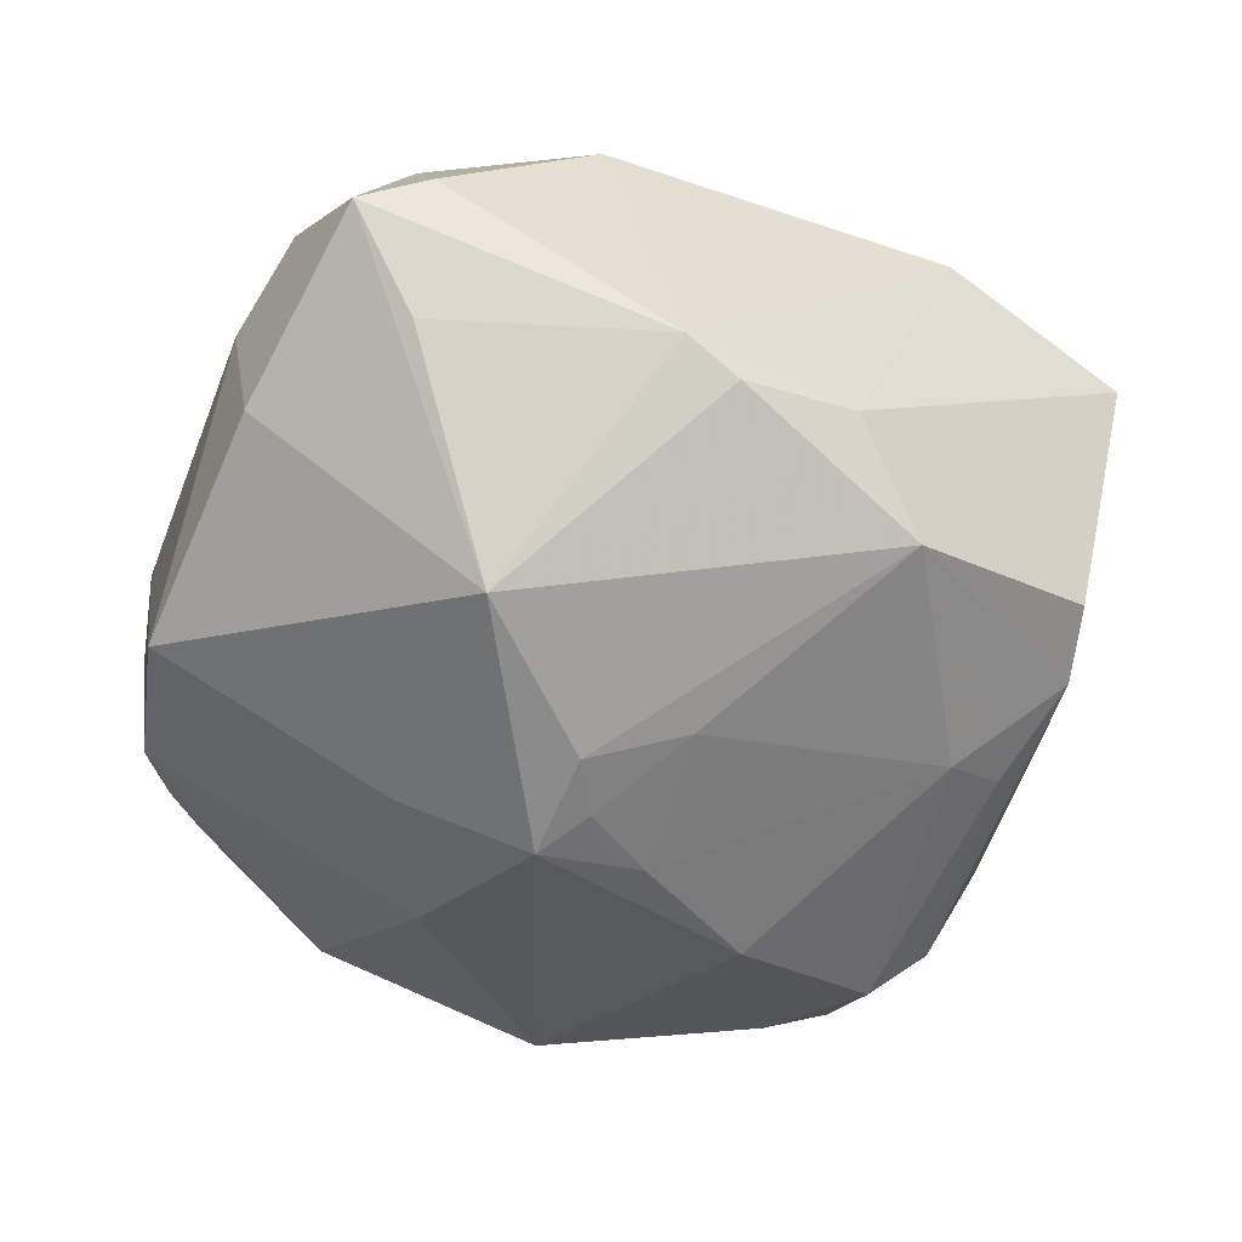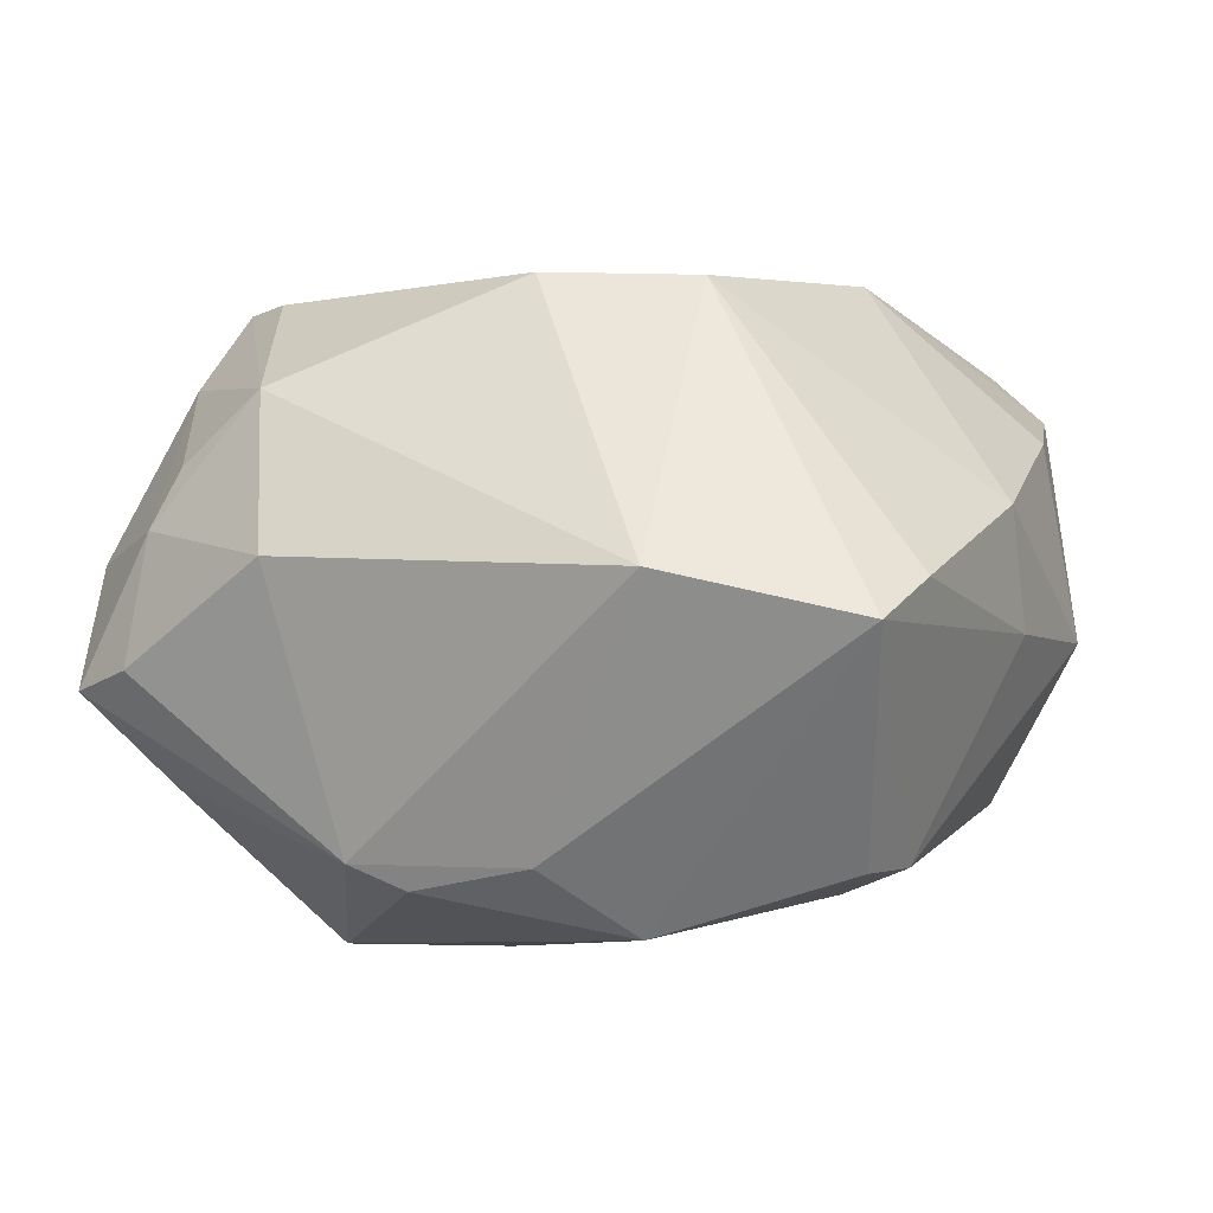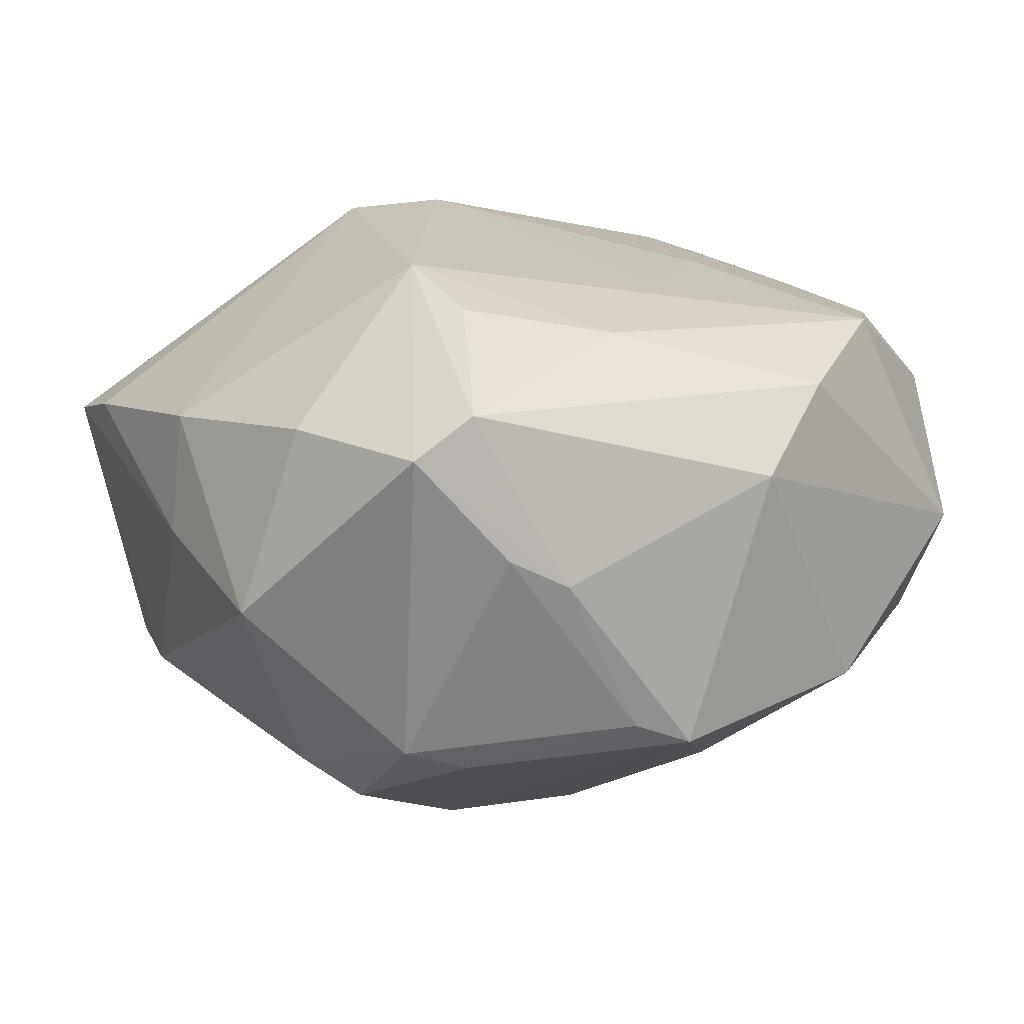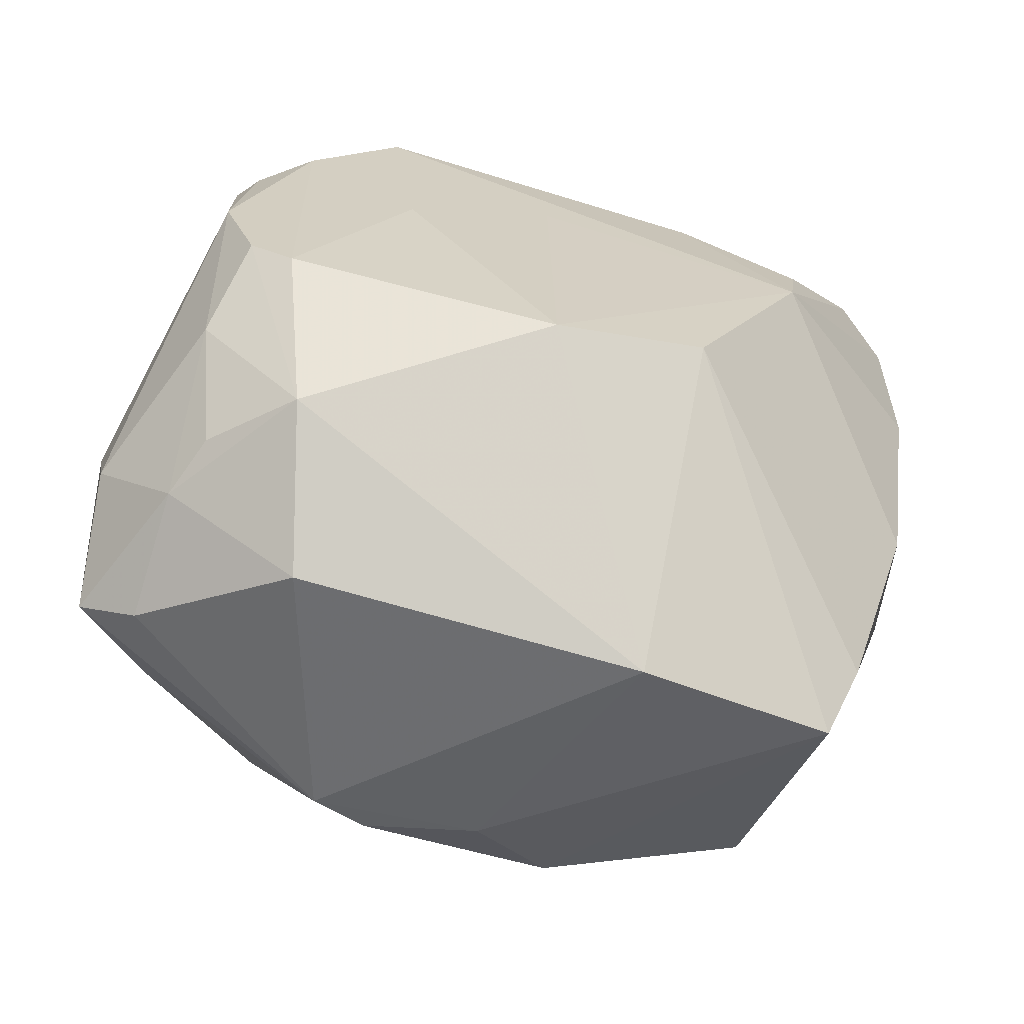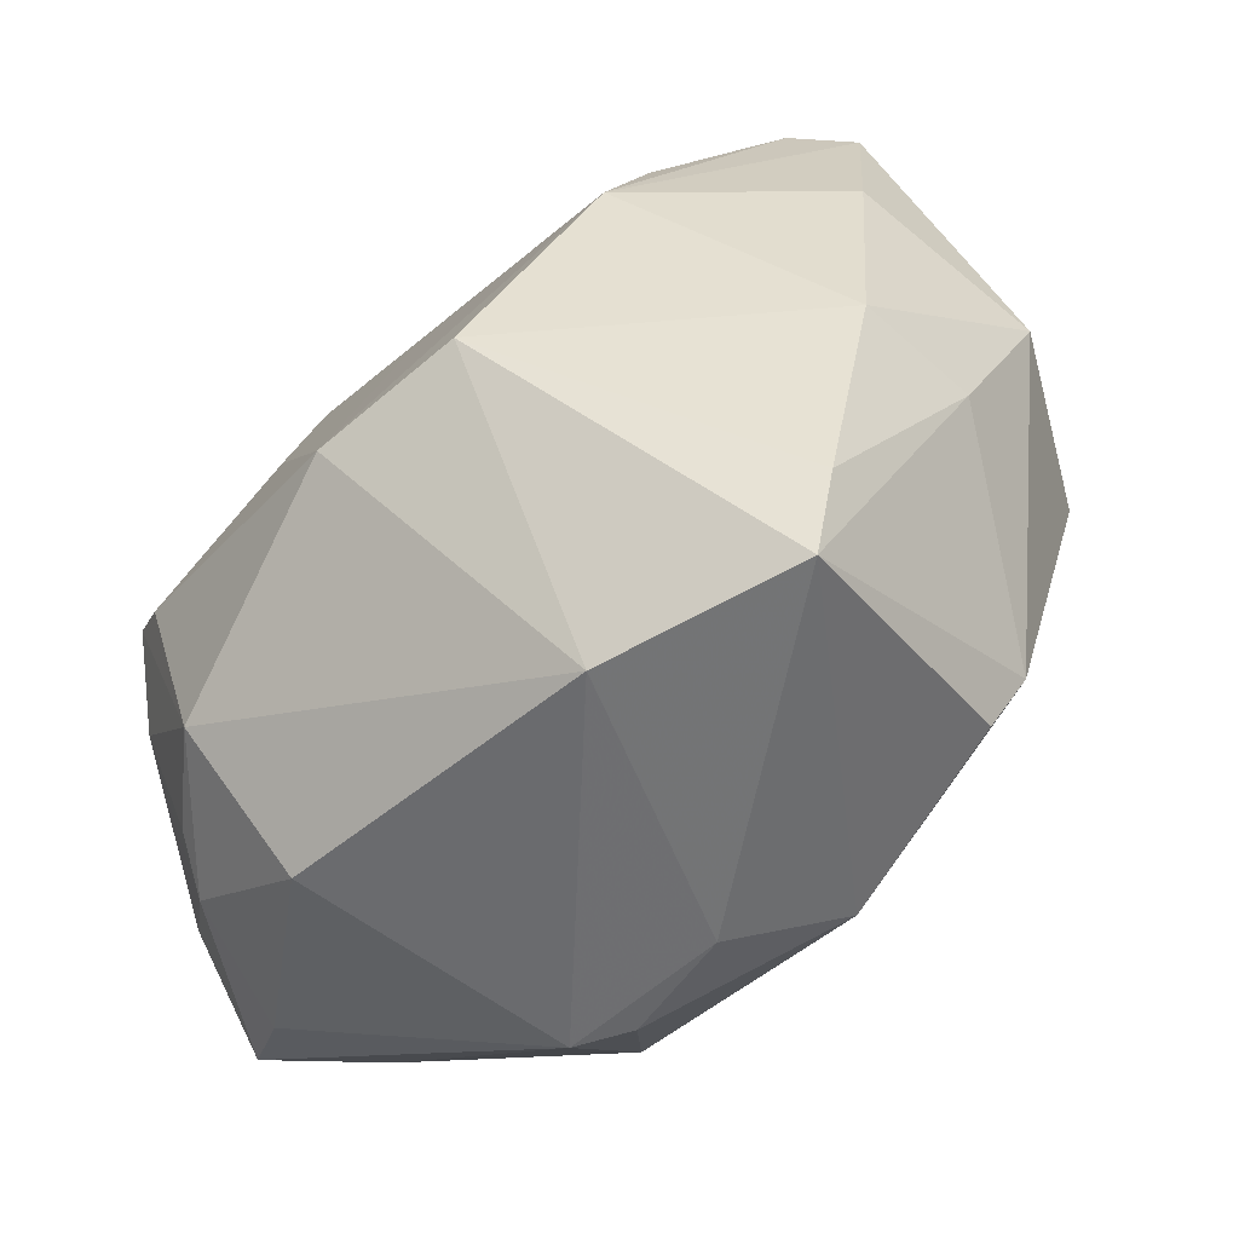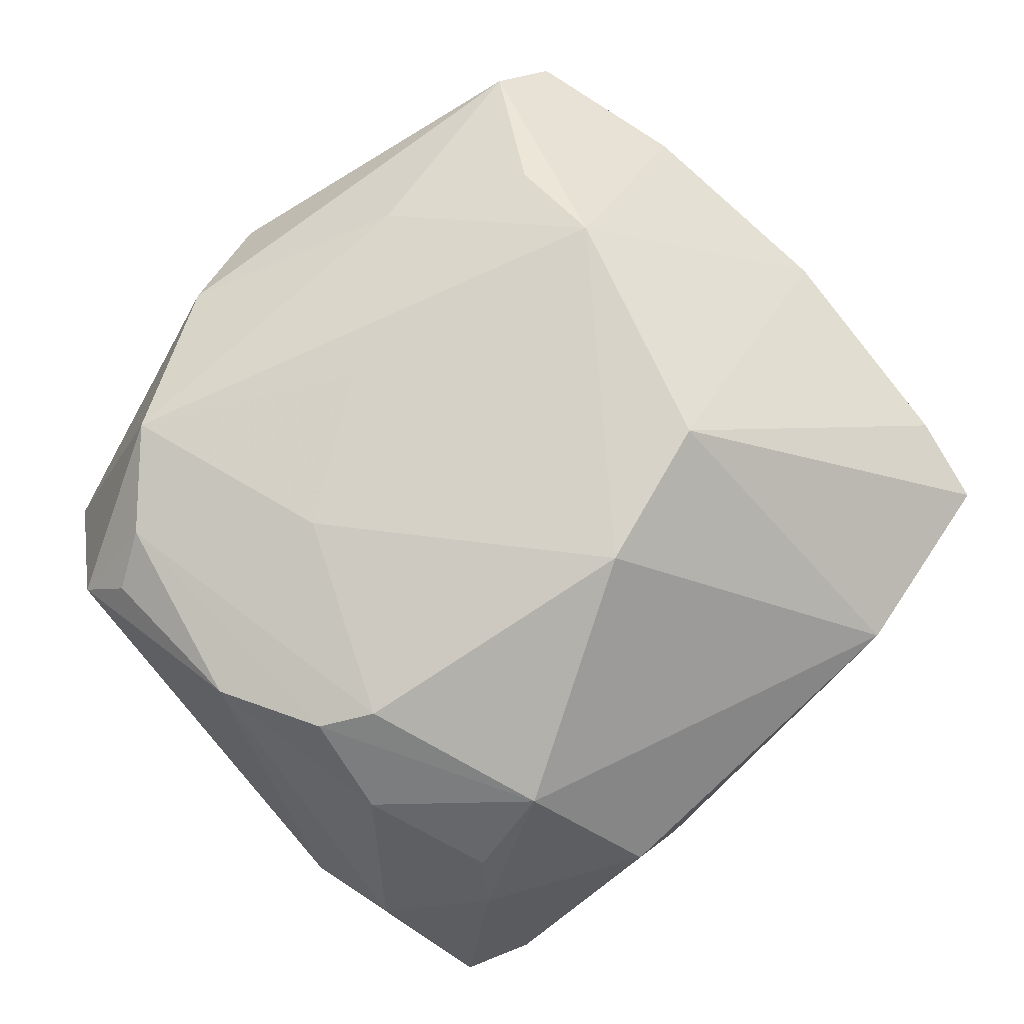
<metadata>
{"format":"obj","ext":"obj","renderer":"f3d","projection":"perspective","resolution":1024,"background":"white","views":[{"elev":-54.0,"azim":-33.3,"up":"+Z"},{"elev":15.3,"azim":8.9,"up":"+Z"},{"elev":11.3,"azim":132.2,"up":"+Z"},{"elev":-52.9,"azim":-13.7,"up":"+Y"},{"elev":-62.2,"azim":39.9,"up":"+Y"},{"elev":77.7,"azim":-54.2,"up":"+Z"}]}
</metadata>
<code>
v -0.027 -0.02335 0.02417
v -0.03697 -0.009603 0.02099
v -0.02836 0.03368 -0.01256
v -0.03393 -0.001022 0.0268
v 0.02903 -0.02128 -0.02081
v 0.01597 0.03804 -0.01815
v -0.03751 -0.02498 0.01091
v -0.01726 0.01224 0.02743
v -0.02828 0.04007 -0.0004823
v 0.03922 0.004495 -0.02154
v -0.003018 -0.01613 0.03417
v 0.02112 0.03514 -0.01589
v -0.01671 -0.03719 -0.01575
v -0.03337 0.02895 -0.01462
v -0.02946 0.02278 -0.01896
v -0.03938 0.01619 -0.0168
v -0.04292 0.002074 -0.004989
v 0.04207 -0.01234 0.001015
v -0.03608 -0.02466 -0.01363
v -0.02418 -0.03556 0.01175
v -0.002751 0.04006 0.01738
v -0.006525 0.02221 -0.02762
v 0.01852 0.006402 -0.03198
v 0.0006384 -0.01243 -0.03201
v 0.01044 -0.04274 0.01403
v -0.01106 -0.03709 -0.0181
v 0.02522 0.007442 0.02985
v -0.03487 -0.02237 0.01642
v 0.04716 0.004291 -0.00439
v -0.005646 0.003099 -0.03676
v -0.0284 0.02807 0.0219
v 0.03395 -0.03386 0.01183
v -0.001719 0.01853 0.02657
v -0.01657 0.009793 -0.02977
v 0.02743 0.01706 0.026
v -0.03396 0.02624 0.01893
v 0.03511 0.03034 0.002875
v 0.009693 -0.03418 -0.02258
v -0.04517 -0.007047 -0.0001191
v 0.03209 0.02166 -0.02065
v -0.01876 0.03469 0.02238
v -0.03605 0.03046 0.0139
v 0.01235 -0.01457 0.03405
v -0.00701 0.04167 -0.01468
v -0.04474 -0.01618 0.005082
v -0.04321 -0.007643 -0.01179
v -0.04423 -0.02705 -0.004119
v -0.02305 0.0378 -0.01034
v 0.03217 -0.01593 -0.02091
v 0.02935 -0.03328 -0.01546
v 0.02985 0.0335 -0.0001182
v -0.03852 -0.03082 -0.0007512
v 0.03749 0.02775 0.01735
v 0.02588 -0.01679 -0.02389
v -0.003462 -0.002418 -0.0356
v 0.04307 0.0251 0.01325
v 0.00824 0.04212 0.009202
v -0.0369 0.01006 0.02364
v -0.02225 -0.0155 -0.03236
v -0.0297 -0.005025 0.02869
v 0.01563 0.027 0.02339
v 0.0376 0.01813 -0.01863
v -0.03583 0.02727 -0.004351
v 0.04301 0.008526 0.01459
v 0.0004835 -0.03846 -0.01475
v 0.03266 -0.02646 -0.01725
v 0.03497 0.008683 -0.02569
v -0.007393 -0.006831 -0.03519
v 0.04046 -0.01266 0.01339
v 0.004365 0.0009455 -0.03459
v 0.03049 -0.04216 0.01016
f 25 71 43
f 1 20 25
f 25 20 13
f 57 53 51
f 51 6 57
f 65 25 13
f 71 25 65
f 71 50 66
f 53 61 35
f 29 64 69
f 30 6 23
f 56 51 53
f 56 64 29
f 62 56 29
f 38 66 50
f 38 50 71
f 71 65 38
f 1 60 4
f 22 6 30
f 16 59 46
f 57 6 44
f 6 22 44
f 44 22 14
f 29 66 10
f 10 62 29
f 67 62 10
f 11 60 1
f 11 25 43
f 1 25 11
f 21 41 61
f 21 61 53
f 21 53 57
f 61 41 27
f 27 35 61
f 41 33 27
f 27 11 43
f 27 33 11
f 43 69 27
f 27 69 64
f 64 56 27
f 53 35 27
f 27 56 53
f 29 69 18
f 18 66 29
f 71 66 18
f 7 20 1
f 1 28 7
f 46 59 47
f 54 23 67
f 40 62 67
f 40 23 6
f 67 23 40
f 6 51 12
f 12 40 6
f 62 40 12
f 51 56 37
f 56 62 37
f 37 12 51
f 62 12 37
f 68 59 30
f 68 38 59
f 26 65 13
f 26 38 65
f 13 59 26
f 59 38 26
f 34 22 30
f 30 59 34
f 59 16 34
f 41 42 31
f 60 41 31
f 58 4 31
f 31 4 60
f 14 16 63
f 16 42 63
f 3 44 14
f 17 42 16
f 8 41 60
f 60 11 8
f 8 33 41
f 11 33 8
f 57 44 9
f 9 21 57
f 9 42 41
f 41 21 9
f 9 3 14
f 14 63 9
f 9 63 42
f 71 18 32
f 32 18 69
f 43 71 32
f 32 69 43
f 2 7 28
f 2 28 1
f 1 4 2
f 2 4 58
f 19 59 13
f 13 47 19
f 19 47 59
f 20 7 52
f 7 47 52
f 13 20 52
f 52 47 13
f 49 54 67
f 67 10 49
f 49 10 66
f 24 54 38
f 38 68 24
f 55 68 30
f 55 24 68
f 15 16 14
f 15 34 16
f 14 22 15
f 22 34 15
f 36 42 58
f 58 31 36
f 36 31 42
f 46 47 39
f 58 42 39
f 42 17 39
f 39 16 46
f 39 17 16
f 44 3 48
f 48 9 44
f 3 9 48
f 5 49 66
f 54 49 5
f 66 38 5
f 38 54 5
f 24 55 70
f 23 54 70
f 54 24 70
f 30 23 70
f 70 55 30
f 45 39 47
f 45 47 7
f 7 2 45
f 45 2 58
f 58 39 45

</code>
